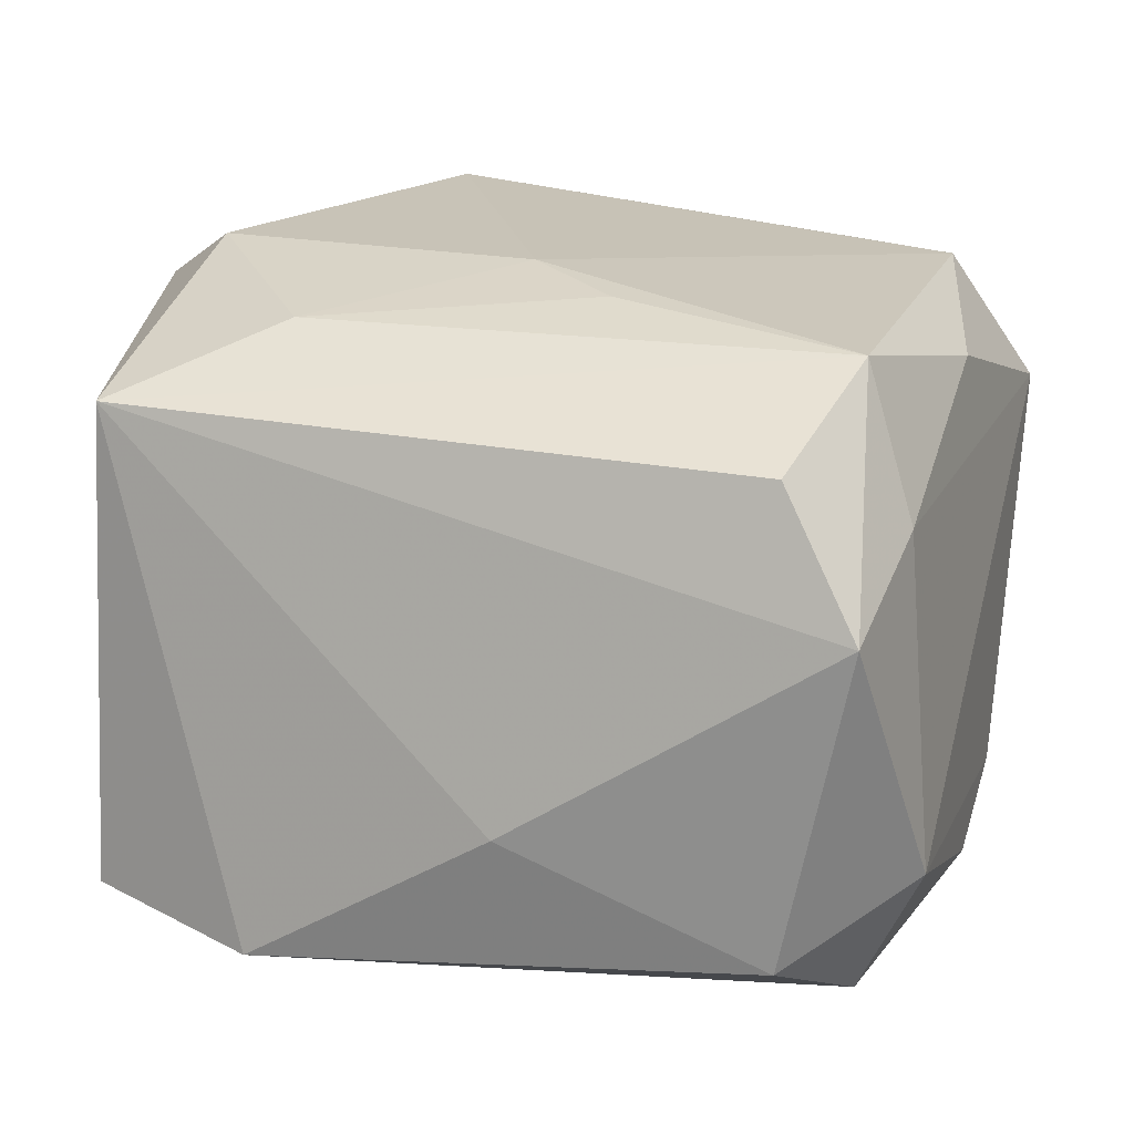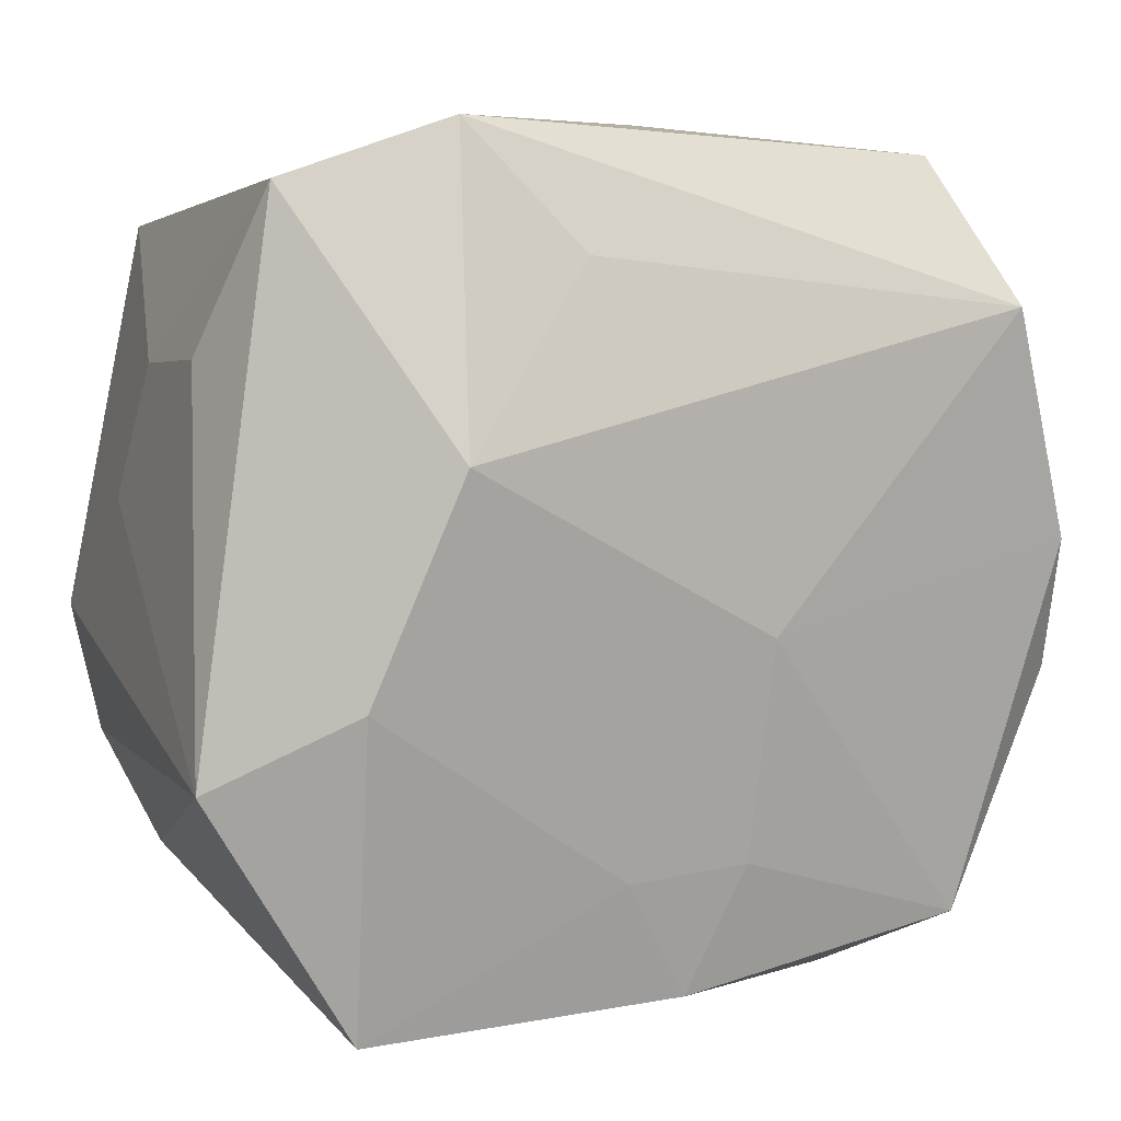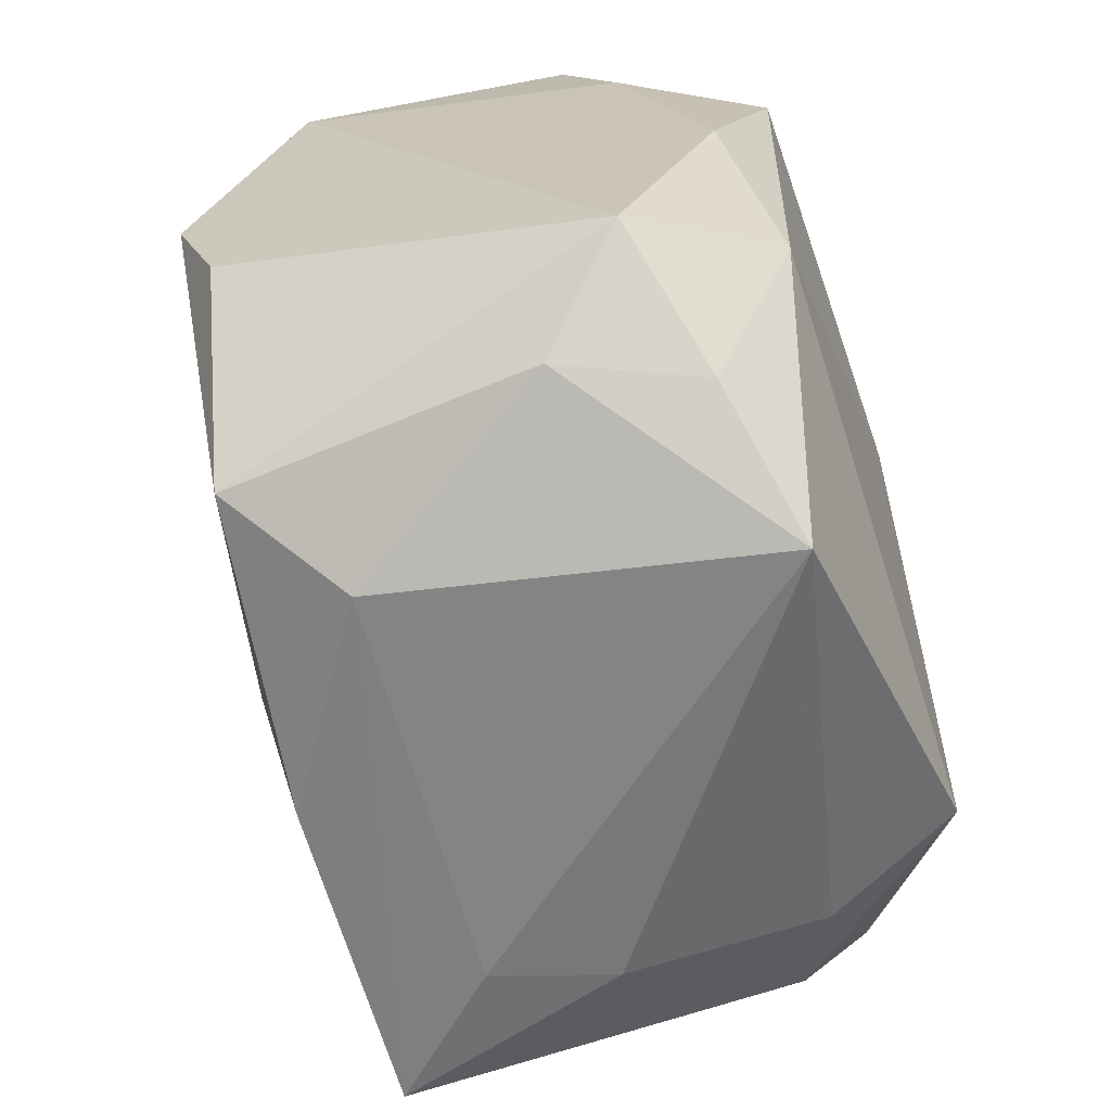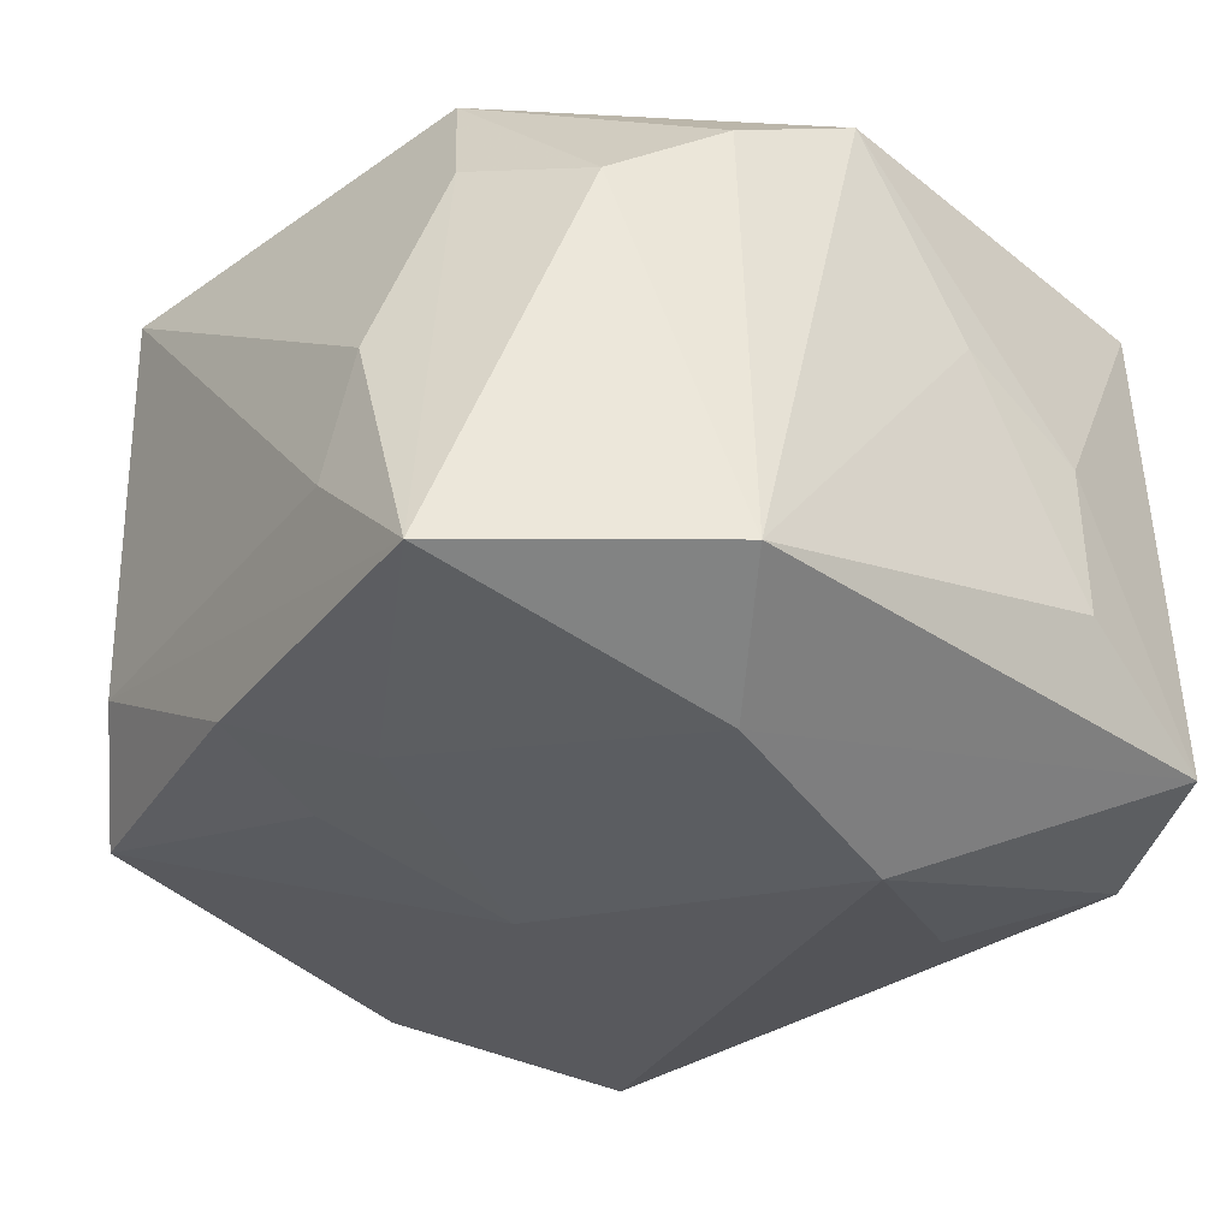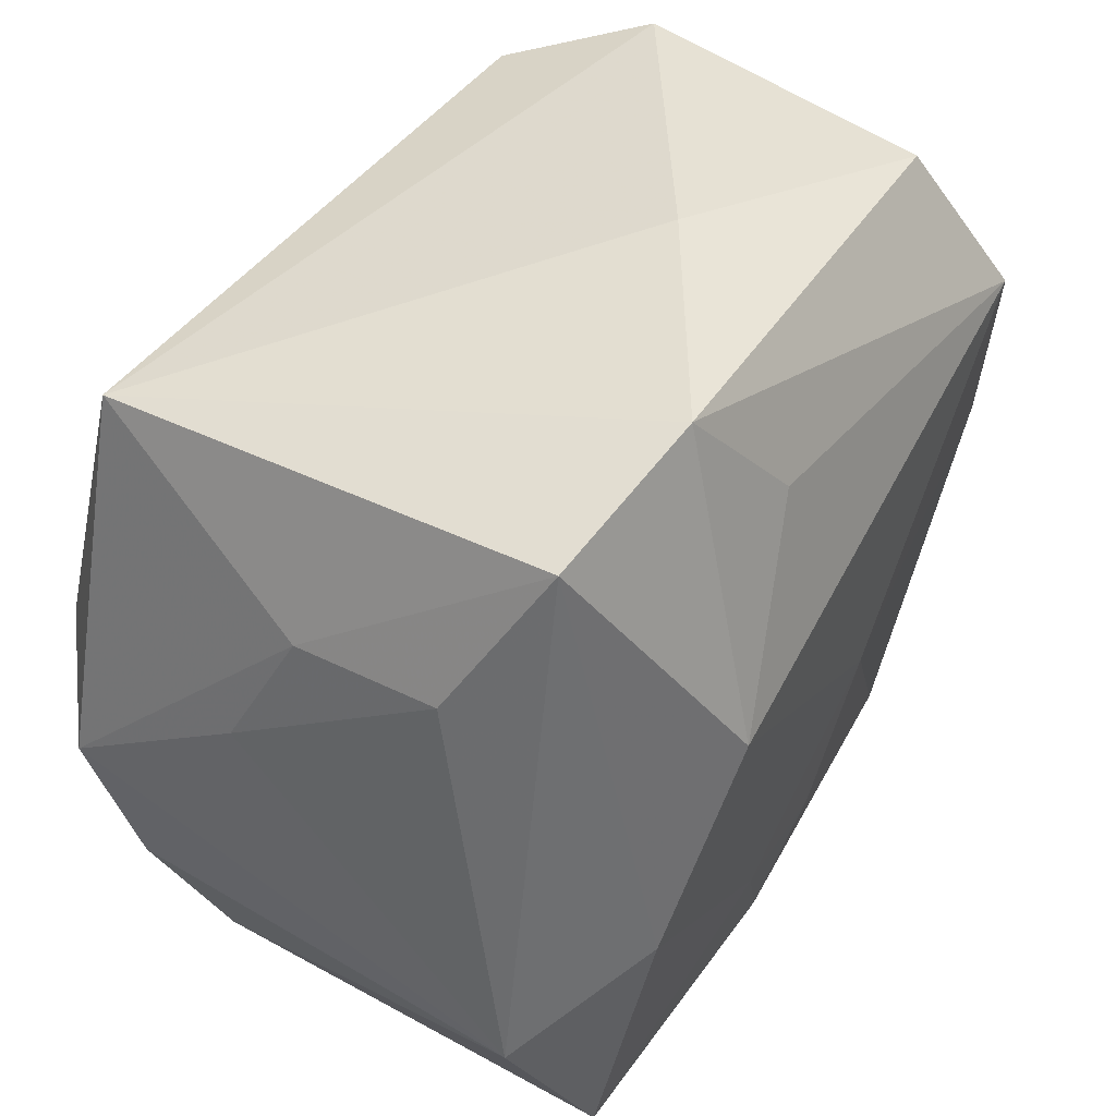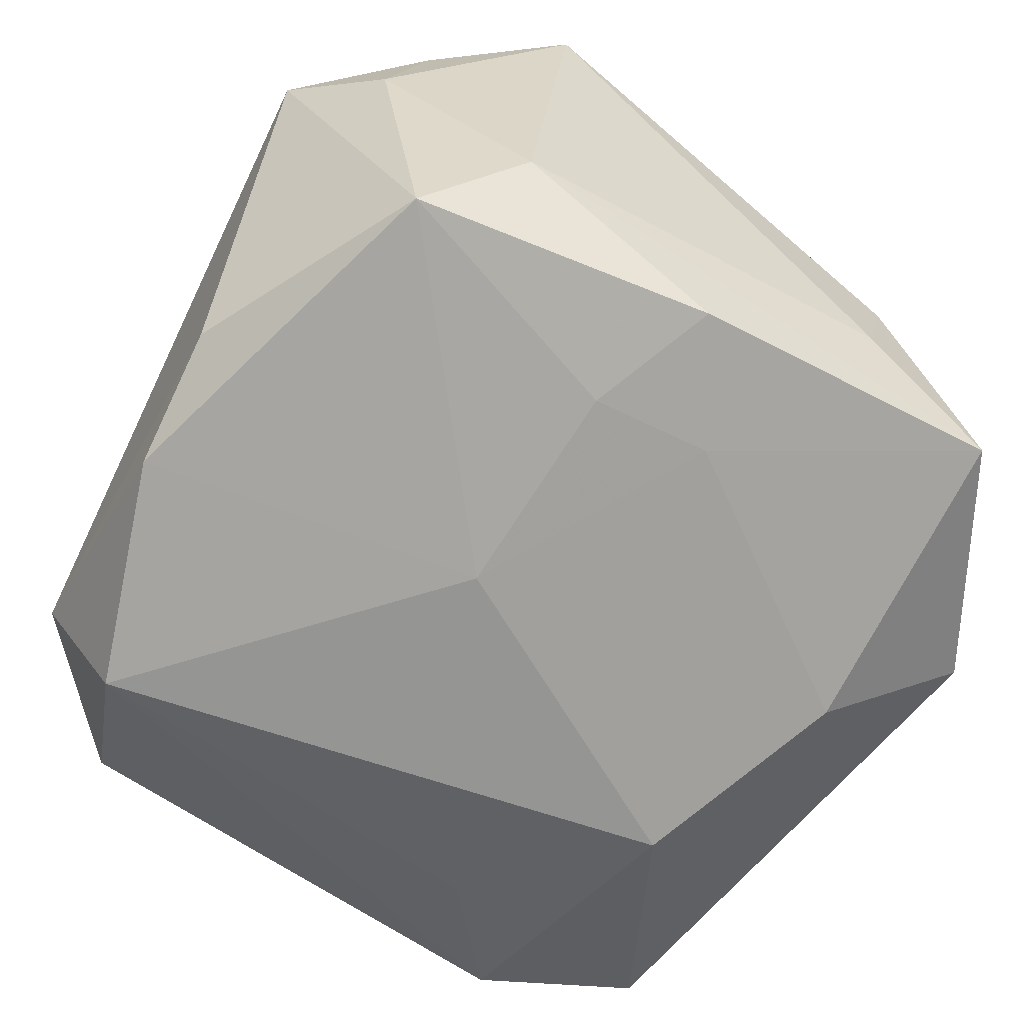
<metadata>
{"format":"obj","ext":"obj","renderer":"f3d","projection":"perspective","resolution":1024,"background":"white","views":[{"elev":19.6,"azim":-167.2,"up":"+Z"},{"elev":3.5,"azim":155.3,"up":"+Y"},{"elev":-59.8,"azim":-75.8,"up":"+Y"},{"elev":-30.8,"azim":54.2,"up":"+Z"},{"elev":39.9,"azim":121.0,"up":"+Y"},{"elev":-61.5,"azim":-32.1,"up":"+Z"}]}
</metadata>
<code>
v 0.02367 -0.01006 0.01252
v 0.02476 0.003831 0.004518
v 0.0062 0.01665 -0.01772
v 0.01002 -0.02455 -0.006755
v -0.0231 0.001221 0.01427
v -0.01886 -0.01984 -0.013
v 0.02072 0.01949 0.01397
v 0.01735 -0.02412 -0.0133
v -0.02181 0.01564 0.008813
v -0.01884 -0.01958 0.0124
v -0.02342 0.01706 -0.009819
v 0.01236 0.02373 -0.01532
v 0.02465 -0.002849 0.01558
v 0.01048 -0.01796 0.01921
v -0.02432 0.001441 -0.01564
v -0.004574 0.00889 0.01842
v -0.0216 -0.01944 0.00447
v -0.02502 -0.006072 -0.01281
v 0.02563 -0.01064 -0.01261
v -0.01962 0.01434 -0.0184
v -0.001346 -0.02299 -0.01381
v 0.02409 0.01128 0.0004382
v -0.02016 0.02385 0.005127
v 0.02122 -0.0163 0.008803
v -0.0259 -0.014 0.009272
v 0.01826 -0.006326 -0.01755
v -0.004622 -0.003318 -0.018
v 0.01411 -0.02011 0.01142
v 0.02431 0.01136 -0.008237
v -0.01 -0.01295 -0.01542
v 0.0119 0.01285 0.01734
v -0.01579 0.02157 0.01288
v 0.002818 -0.0163 -0.01547
v -0.004266 -0.01566 -0.01552
v 0.01952 0.001955 0.01921
v 0.02182 0.02032 -0.01361
v -0.0113 -0.02455 0.01515
v 0.01378 0.005989 -0.01999
v -0.01342 -0.02331 -0.007269
v -0.0163 0.02283 -0.01363
v -0.02103 -0.0115 0.01707
v 0.0006013 0.004626 0.01921
v 0.01214 -0.02395 0.0001892
v -0.001661 0.02449 -0.006736
v -0.01893 0.0134 0.01719
f 38 12 36
f 36 12 7
f 41 14 42
f 37 14 41
f 7 31 35
f 42 14 35
f 35 31 42
f 27 20 38
f 3 12 38
f 38 20 3
f 3 20 12
f 6 21 39
f 21 8 39
f 37 41 10
f 23 32 7
f 42 31 16
f 11 20 15
f 15 18 11
f 6 18 15
f 15 27 6
f 20 27 15
f 13 14 1
f 13 35 14
f 7 35 13
f 22 36 7
f 7 13 22
f 22 13 2
f 36 22 29
f 29 22 2
f 34 21 6
f 1 14 24
f 37 39 4
f 4 39 8
f 32 23 45
f 5 41 45
f 45 16 31
f 45 41 42
f 42 16 45
f 45 31 7
f 7 32 45
f 11 23 40
f 40 20 11
f 12 20 40
f 25 41 5
f 25 10 41
f 11 18 25
f 25 18 6
f 1 24 19
f 19 24 8
f 19 29 2
f 19 13 1
f 2 13 19
f 36 29 19
f 6 27 30
f 30 34 6
f 27 34 30
f 26 19 8
f 38 36 26
f 36 19 26
f 28 24 14
f 8 24 28
f 28 14 37
f 5 45 9
f 9 45 23
f 9 23 11
f 11 25 9
f 9 25 5
f 12 40 44
f 44 40 23
f 7 12 44
f 44 23 7
f 17 25 6
f 10 25 17
f 37 10 17
f 17 39 37
f 6 39 17
f 21 34 33
f 33 8 21
f 33 26 8
f 33 34 27
f 33 27 38
f 38 26 33
f 43 4 8
f 8 28 43
f 37 4 43
f 43 28 37

</code>
